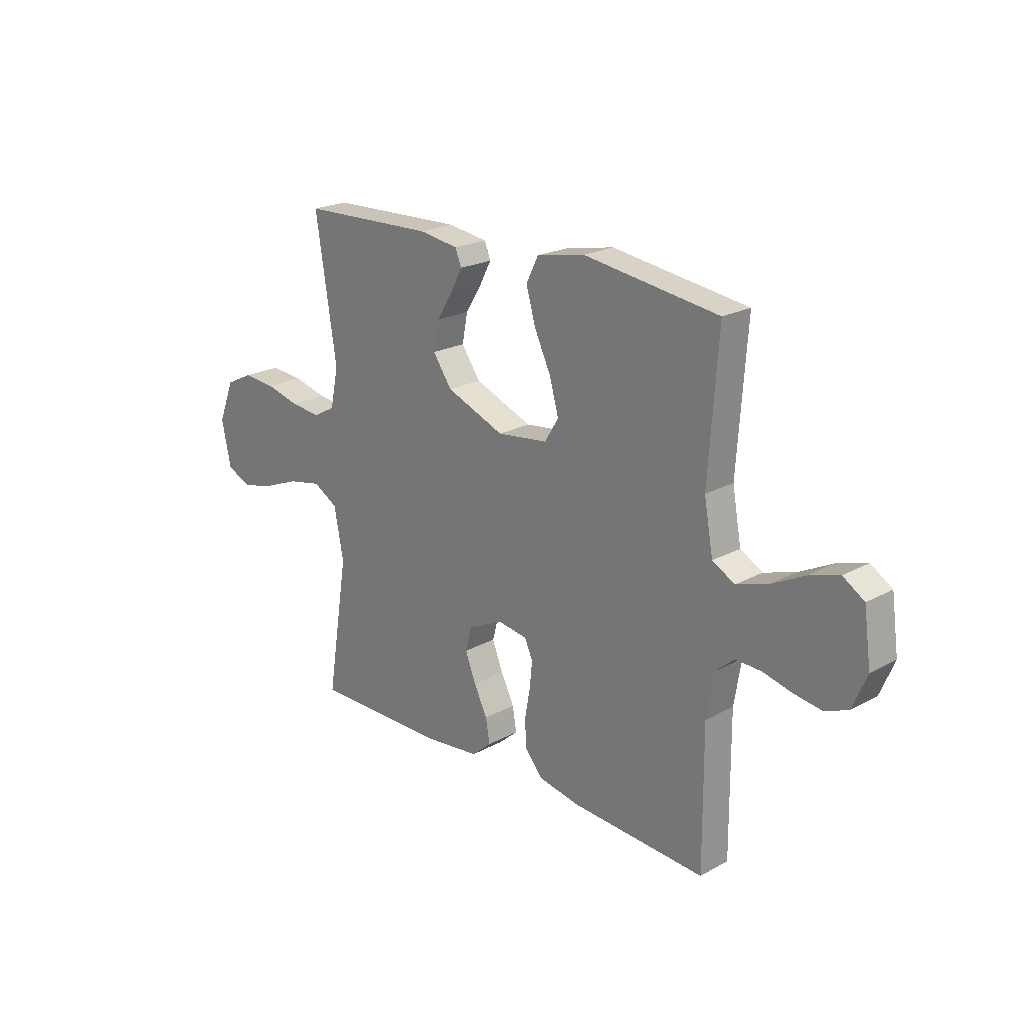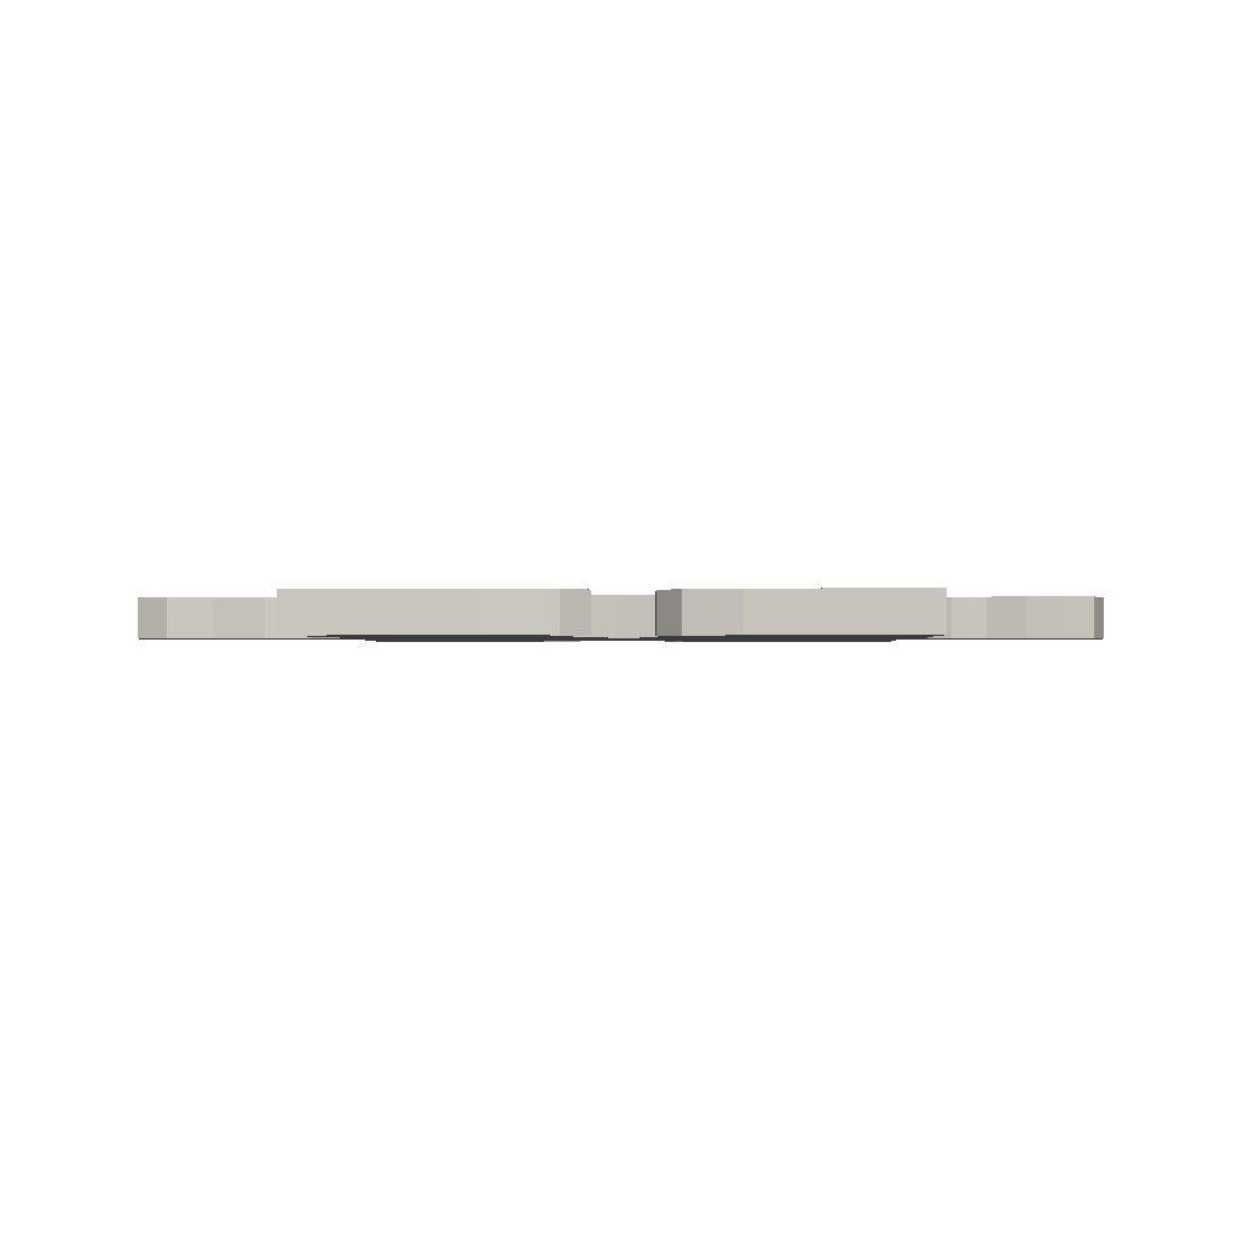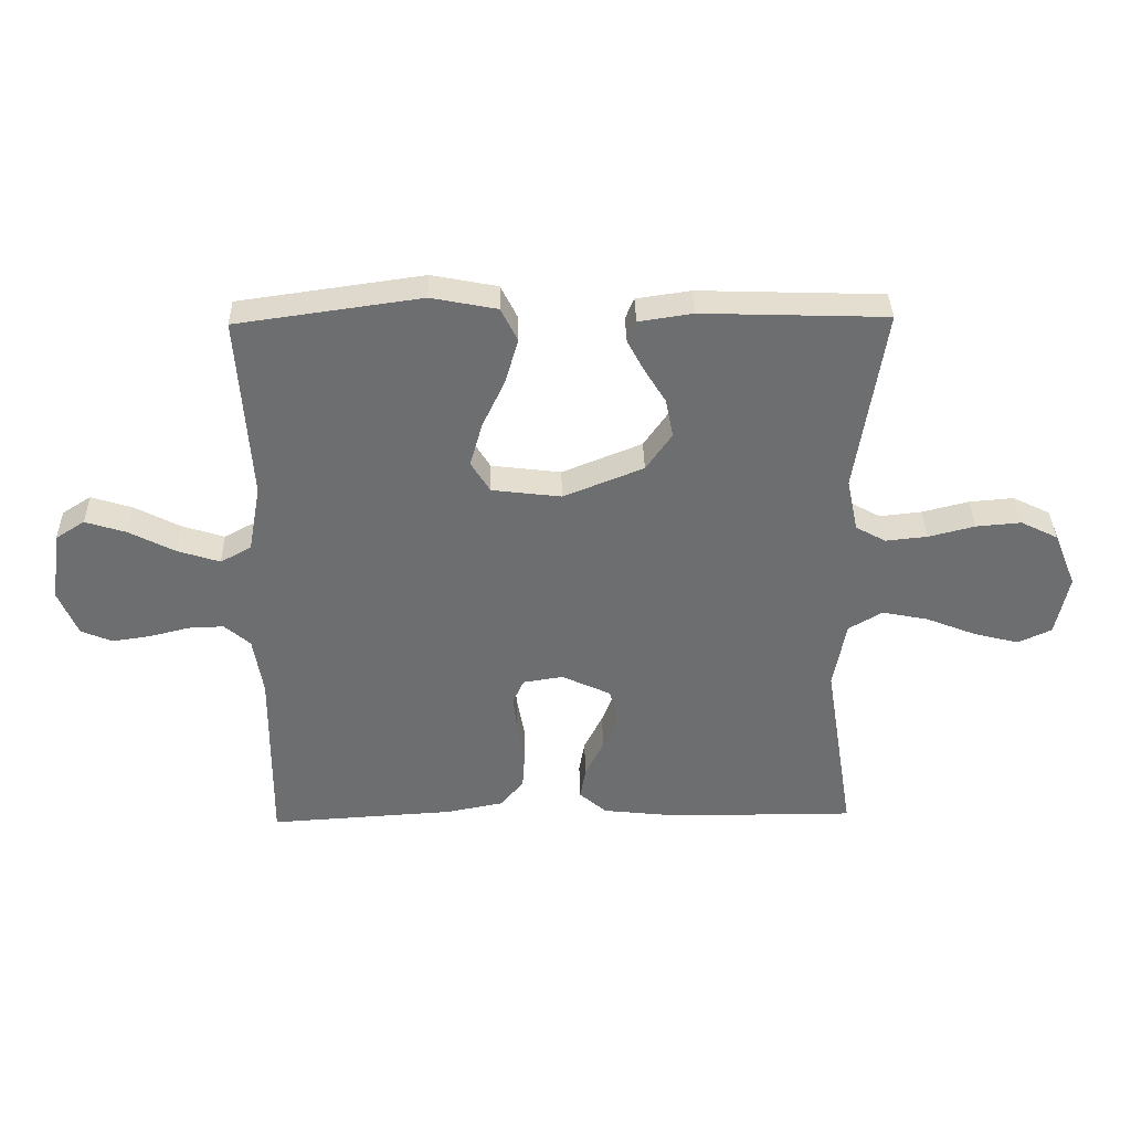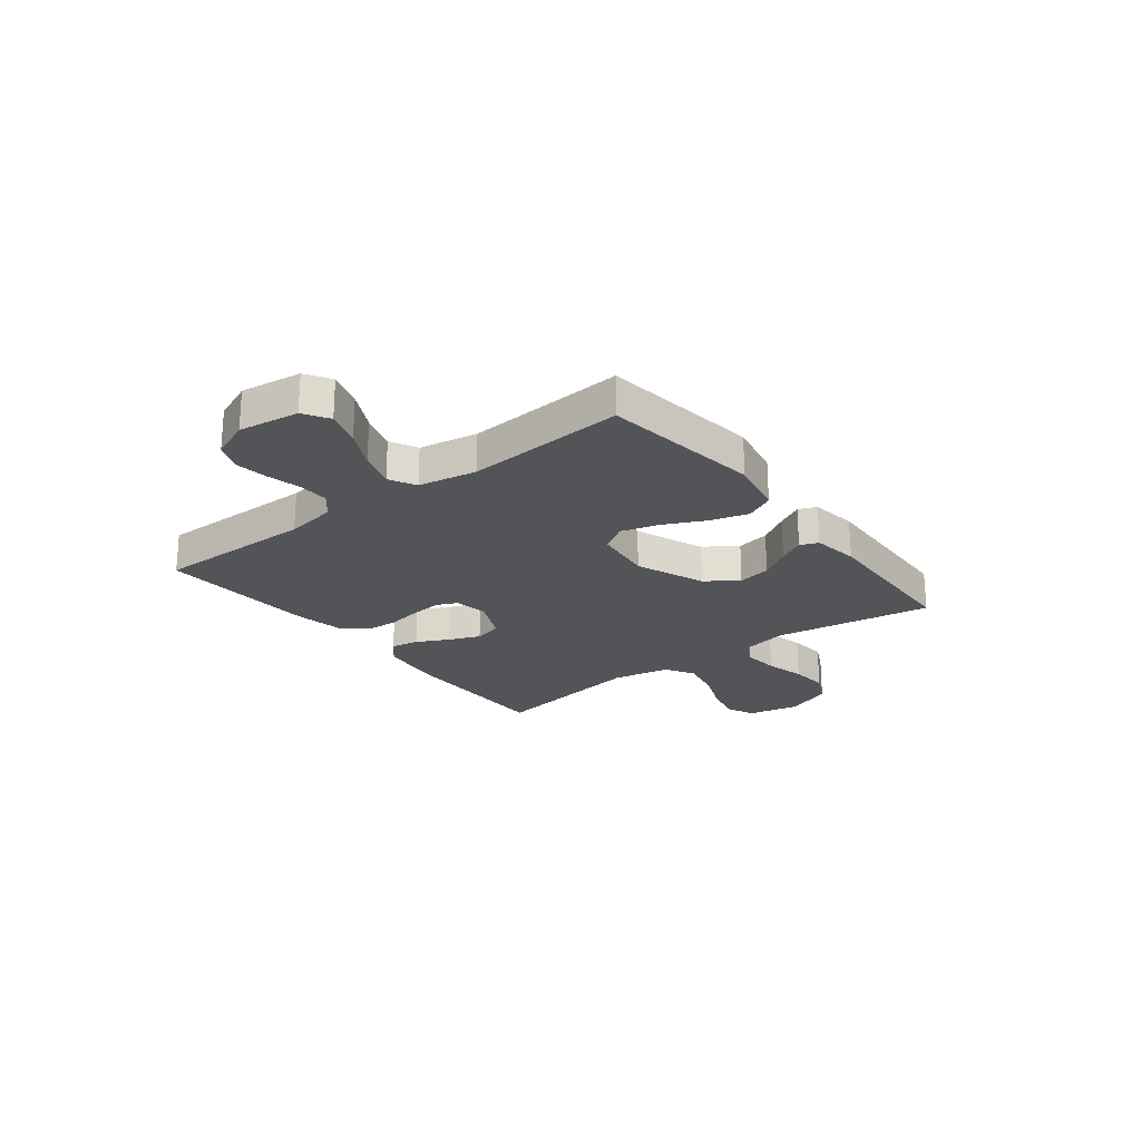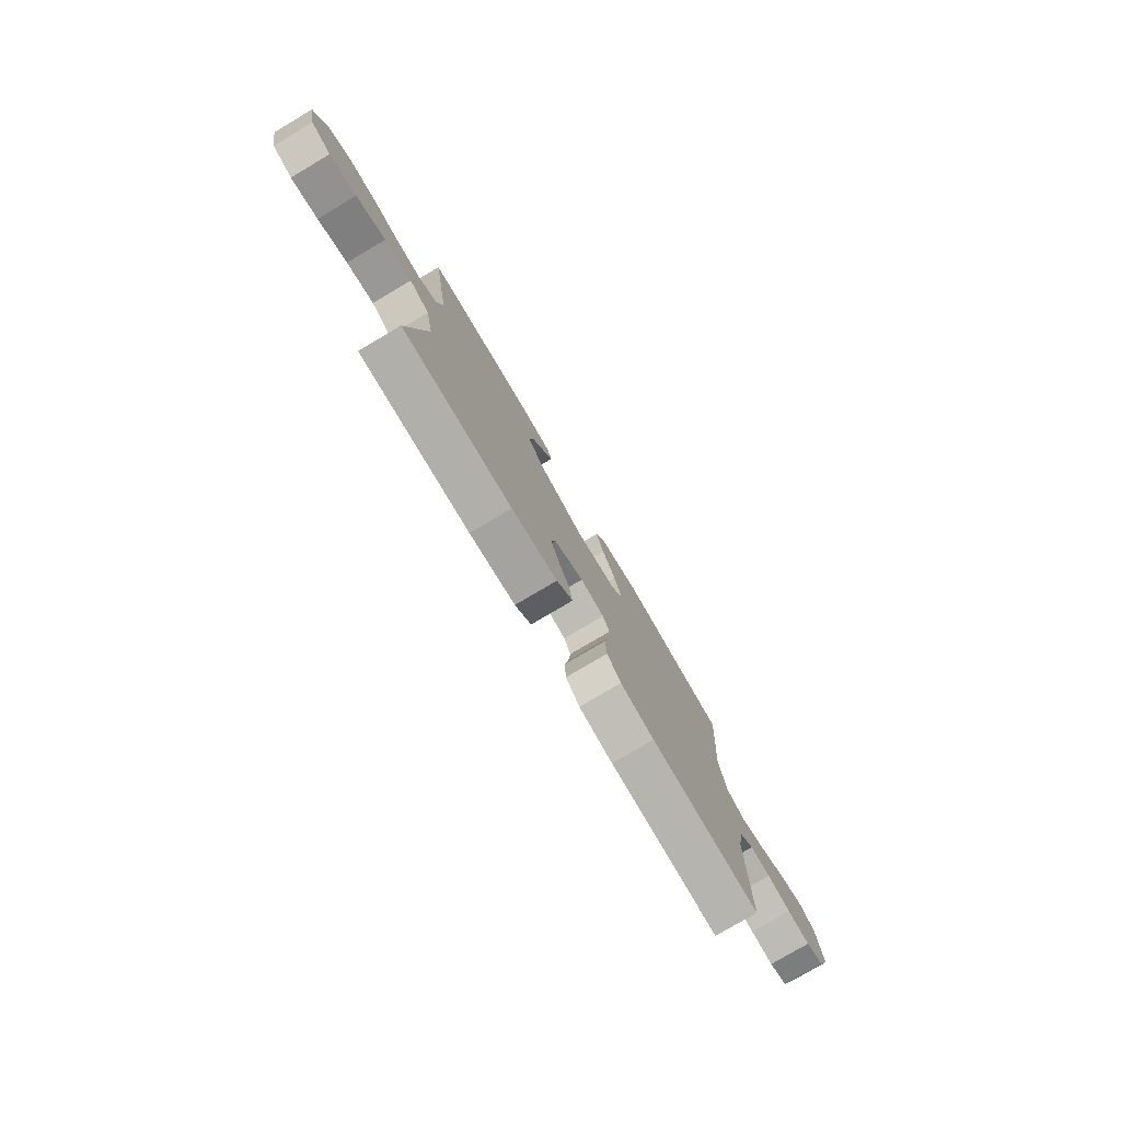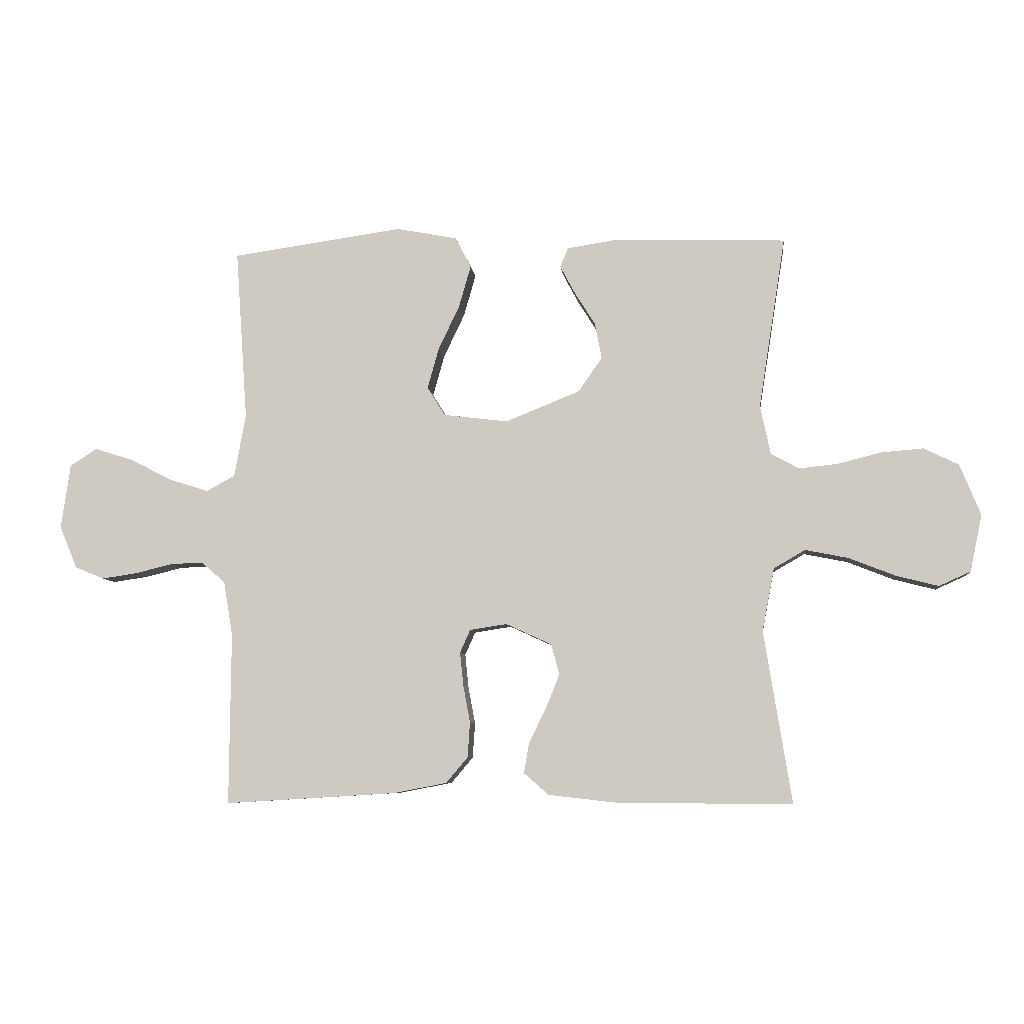
<metadata>
{"format":"obj","ext":"obj","renderer":"f3d","projection":"perspective","resolution":1024,"background":"white","views":[{"elev":21.5,"azim":-133.8,"up":"+Z"},{"elev":-1.2,"azim":-177.8,"up":"+Y"},{"elev":35.9,"azim":-1.3,"up":"+Z"},{"elev":-23.2,"azim":-52.4,"up":"+Y"},{"elev":-78.1,"azim":120.6,"up":"+Z"},{"elev":-7.2,"azim":6.4,"up":"+Z"}]}
</metadata>
<code>
v 0.5 0.07 0.5
v 0.453 0.07 0.2
v 0.471 0.07 0.114
v 0.52 0.07 0.087
v 0.588 0.07 0.094
v 0.664 0.07 0.113
v 0.737 0.07 0.119
v 0.798 0.07 0.089
v 0.834 0.07 0
v 0.813 0.07 -0.099
v 0.758 0.07 -0.124
v 0.684 0.07 -0.105
v 0.603 0.07 -0.073
v 0.528 0.07 -0.058
v 0.473 0.07 -0.09
v 0.452 0.07 -0.2
v 0.5 0.07 -0.5
v 0.2 0.07 -0.499
v 0.075 0.07 -0.485
v 0.031 0.07 -0.447
v 0.04 0.07 -0.394
v 0.07 0.07 -0.334
v 0.094 0.07 -0.274
v 0.08 0.07 -0.221
v 0 0.07 -0.184
v -0.065 0.07 -0.194
v -0.083 0.07 -0.234
v -0.077 0.07 -0.293
v -0.065 0.07 -0.358
v -0.069 0.07 -0.419
v -0.107 0.07 -0.464
v -0.2 0.07 -0.482
v -0.5 0.07 -0.5
v -0.498 0.07 -0.2
v -0.514 0.07 -0.104
v -0.556 0.07 -0.068
v -0.613 0.07 -0.07
v -0.678 0.07 -0.086
v -0.74 0.07 -0.095
v -0.791 0.07 -0.074
v -0.822 0.07 0
v -0.806 0.07 0.114
v -0.759 0.07 0.144
v -0.692 0.07 0.123
v -0.618 0.07 0.085
v -0.549 0.07 0.063
v -0.499 0.07 0.09
v -0.479 0.07 0.2
v -0.5 0.07 0.5
v -0.2 0.07 0.542
v -0.093 0.07 0.521
v -0.066 0.07 0.467
v -0.087 0.07 0.394
v -0.124 0.07 0.316
v -0.144 0.07 0.245
v -0.113 0.07 0.195
v 0 0.07 0.181
v 0.13 0.07 0.233
v 0.172 0.07 0.293
v 0.16 0.07 0.356
v 0.124 0.07 0.414
v 0.098 0.07 0.463
v 0.112 0.07 0.497
v 0.2 0.07 0.51
v 0.5 0 0.5
v 0.453 0 0.2
v 0.471 0 0.114
v 0.52 0 0.087
v 0.588 0 0.094
v 0.664 0 0.113
v 0.737 0 0.119
v 0.798 0 0.089
v 0.834 0 0
v 0.813 0 -0.099
v 0.758 0 -0.124
v 0.684 0 -0.105
v 0.603 0 -0.073
v 0.528 0 -0.058
v 0.473 0 -0.09
v 0.452 0 -0.2
v 0.5 0 -0.5
v 0.2 0 -0.499
v 0.075 0 -0.485
v 0.031 0 -0.447
v 0.04 0 -0.394
v 0.07 0 -0.334
v 0.094 0 -0.274
v 0.08 0 -0.221
v 0 0 -0.184
v -0.065 0 -0.194
v -0.083 0 -0.234
v -0.077 0 -0.293
v -0.065 0 -0.358
v -0.069 0 -0.419
v -0.107 0 -0.464
v -0.2 0 -0.482
v -0.5 0 -0.5
v -0.498 0 -0.2
v -0.514 0 -0.104
v -0.556 0 -0.068
v -0.613 0 -0.07
v -0.678 0 -0.086
v -0.74 0 -0.095
v -0.791 0 -0.074
v -0.822 0 0
v -0.806 0 0.114
v -0.759 0 0.144
v -0.692 0 0.123
v -0.618 0 0.085
v -0.549 0 0.063
v -0.499 0 0.09
v -0.479 0 0.2
v -0.5 0 0.5
v -0.2 0 0.542
v -0.093 0 0.521
v -0.066 0 0.467
v -0.087 0 0.394
v -0.124 0 0.316
v -0.144 0 0.245
v -0.113 0 0.195
v 0 0 0.181
v 0.13 0 0.233
v 0.172 0 0.293
v 0.16 0 0.356
v 0.124 0 0.414
v 0.098 0 0.463
v 0.112 0 0.497
v 0.2 0 0.51
f 64 1 2
f 63 64 2
f 62 63 2
f 61 62 2
f 60 61 2
f 59 60 2 3
f 58 59 3
f 57 58 3 4
f 56 57 4
f 52 53 54
f 51 52 54
f 50 51 54
f 49 50 54
f 48 49 54
f 47 48 54 55
f 46 47 55 56
f 43 44 45
f 42 43 45
f 41 42 45
f 40 41 45
f 39 40 45
f 38 39 45
f 37 38 45
f 36 37 45 46
f 46 56 4
f 36 46 4
f 35 36 4
f 32 33 34
f 31 32 34
f 30 31 34
f 29 30 34
f 28 29 34
f 27 28 34 35
f 20 21 22
f 19 20 22
f 18 19 22
f 17 18 22
f 16 17 22
f 15 16 22 23
f 14 15 23 24
f 11 12 13
f 10 11 13
f 9 10 13
f 8 9 13
f 7 8 13
f 6 7 13
f 5 6 13
f 5 13 14
f 14 24 25
f 5 14 25
f 4 5 25
f 26 27 35
f 4 25 26 35
f 66 65 128
f 66 128 127
f 66 127 126
f 66 126 125
f 66 125 124
f 67 66 124 123
f 67 123 122
f 68 67 122 121
f 68 121 120
f 118 117 116
f 118 116 115
f 118 115 114
f 118 114 113
f 118 113 112
f 119 118 112 111
f 120 119 111 110
f 109 108 107
f 109 107 106
f 109 106 105
f 109 105 104
f 109 104 103
f 109 103 102
f 109 102 101
f 110 109 101 100
f 68 120 110
f 68 110 100
f 68 100 99
f 98 97 96
f 98 96 95
f 98 95 94
f 98 94 93
f 98 93 92
f 99 98 92 91
f 86 85 84
f 86 84 83
f 86 83 82
f 86 82 81
f 86 81 80
f 87 86 80 79
f 88 87 79 78
f 77 76 75
f 77 75 74
f 77 74 73
f 77 73 72
f 77 72 71
f 77 71 70
f 77 70 69
f 78 77 69
f 89 88 78
f 89 78 69
f 89 69 68
f 99 91 90
f 99 90 89 68
f 1 65 66 2
f 2 66 67 3
f 3 67 68 4
f 4 68 69 5
f 5 69 70 6
f 6 70 71 7
f 7 71 72 8
f 8 72 73 9
f 9 73 74 10
f 10 74 75 11
f 11 75 76 12
f 12 76 77 13
f 13 77 78 14
f 14 78 79 15
f 15 79 80 16
f 16 80 81 17
f 17 81 82 18
f 18 82 83 19
f 19 83 84 20
f 20 84 85 21
f 21 85 86 22
f 22 86 87 23
f 23 87 88 24
f 24 88 89 25
f 25 89 90 26
f 26 90 91 27
f 27 91 92 28
f 28 92 93 29
f 29 93 94 30
f 30 94 95 31
f 31 95 96 32
f 32 96 97 33
f 33 97 98 34
f 34 98 99 35
f 35 99 100 36
f 36 100 101 37
f 37 101 102 38
f 38 102 103 39
f 39 103 104 40
f 40 104 105 41
f 41 105 106 42
f 42 106 107 43
f 43 107 108 44
f 44 108 109 45
f 45 109 110 46
f 46 110 111 47
f 47 111 112 48
f 48 112 113 49
f 49 113 114 50
f 50 114 115 51
f 51 115 116 52
f 52 116 117 53
f 53 117 118 54
f 54 118 119 55
f 55 119 120 56
f 56 120 121 57
f 57 121 122 58
f 58 122 123 59
f 59 123 124 60
f 60 124 125 61
f 61 125 126 62
f 62 126 127 63
f 63 127 128 64
f 64 128 65 1

</code>
